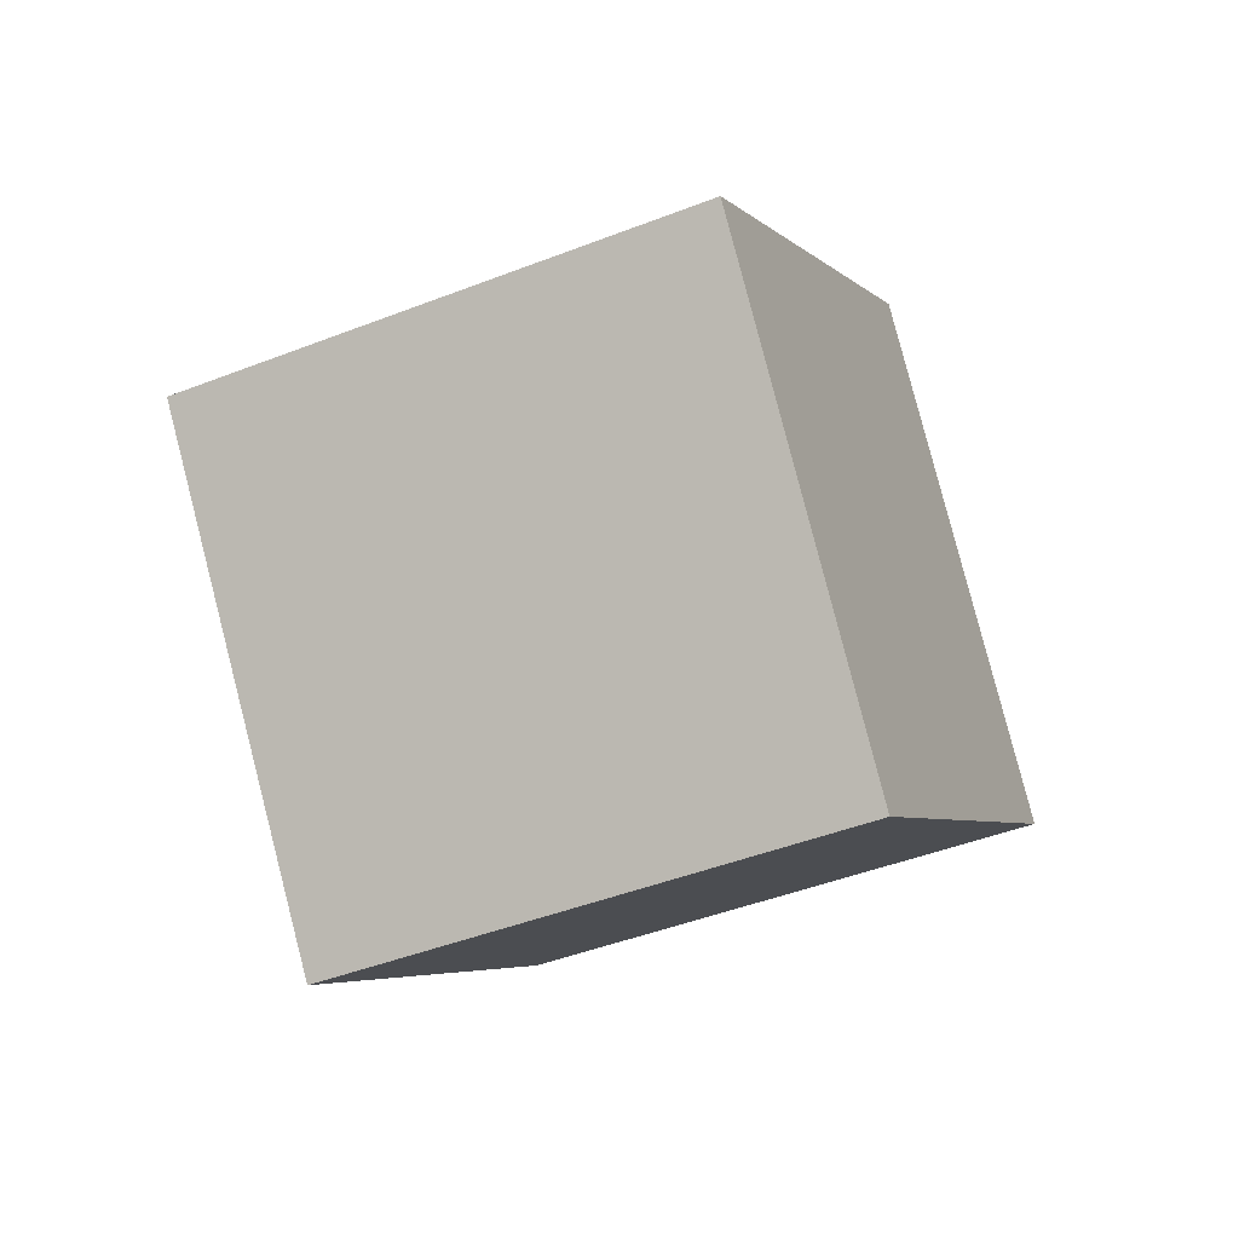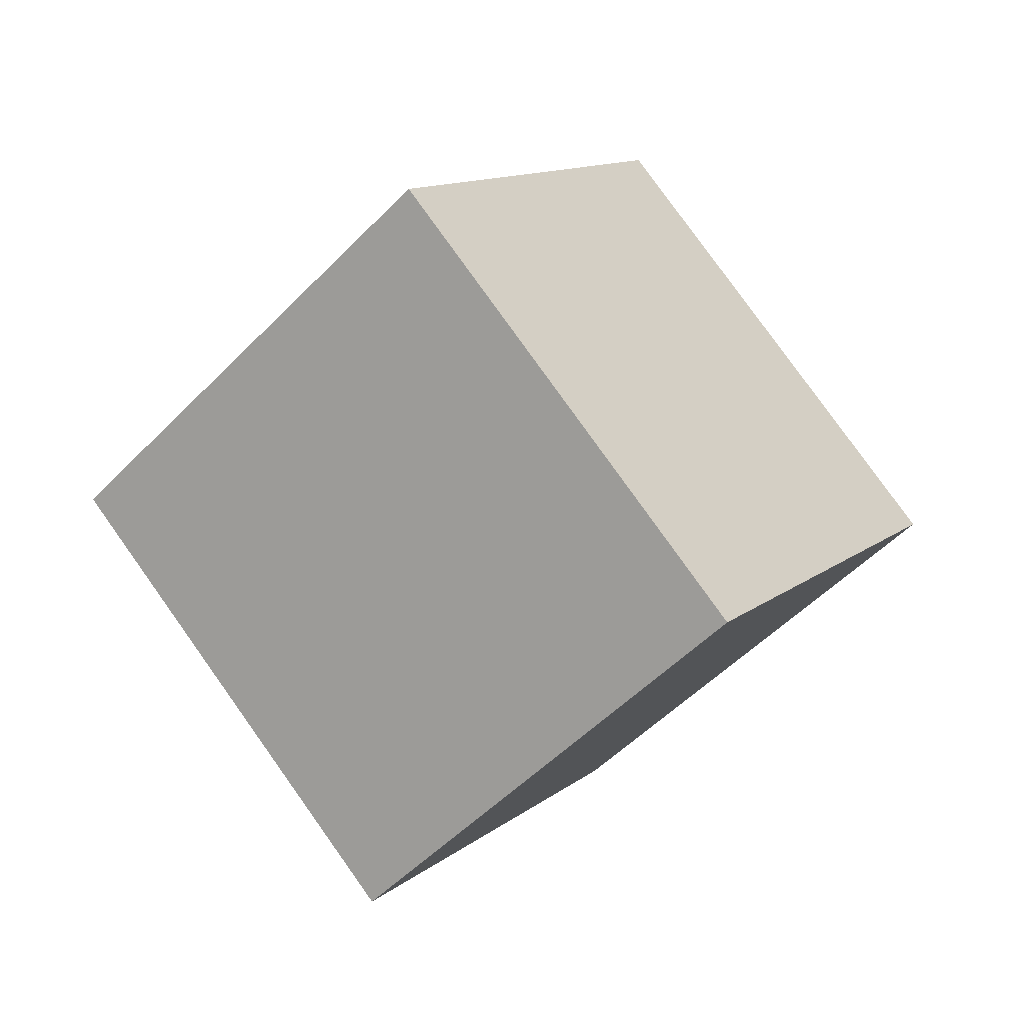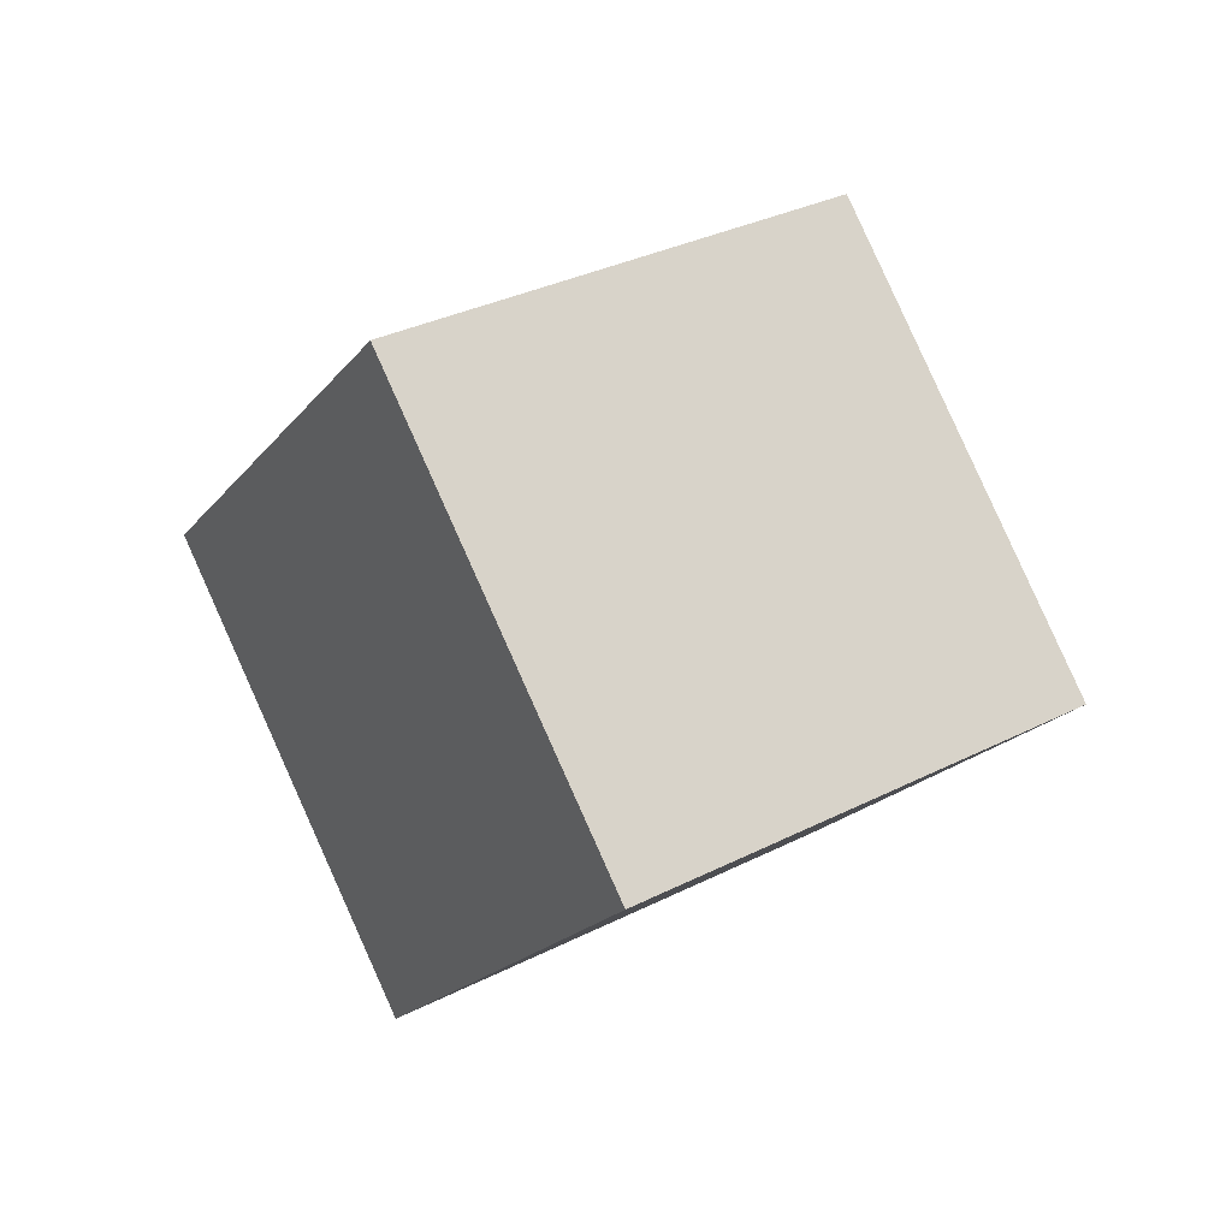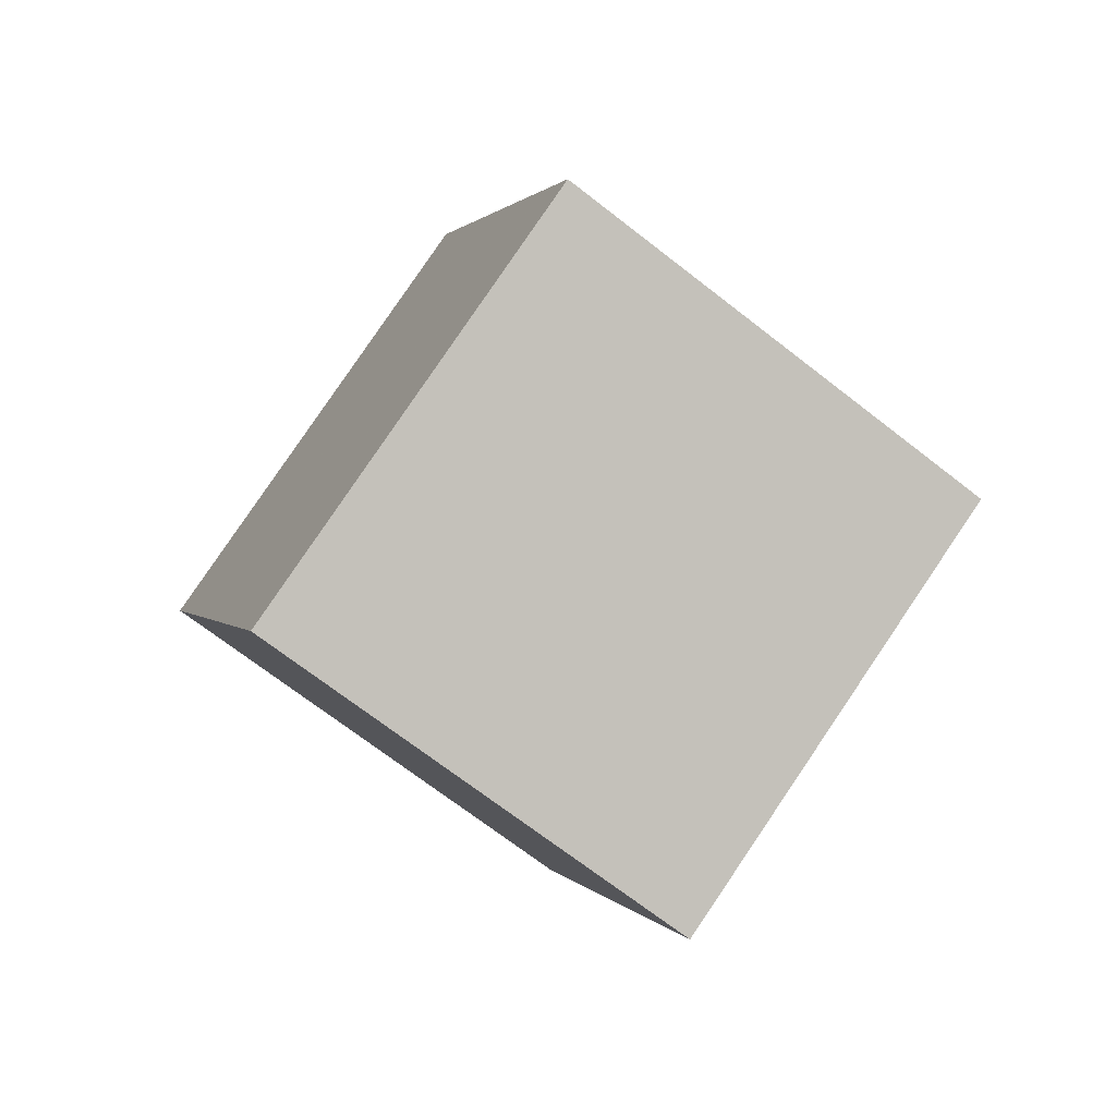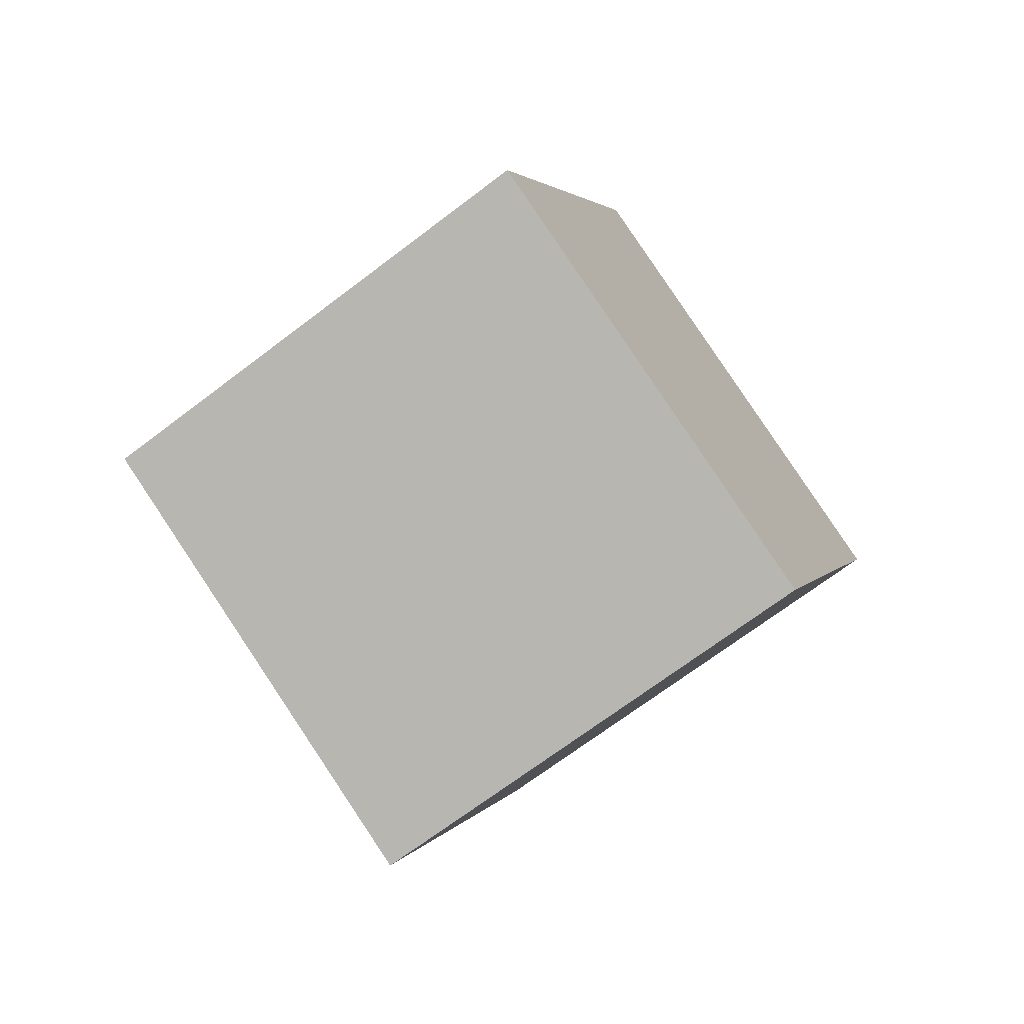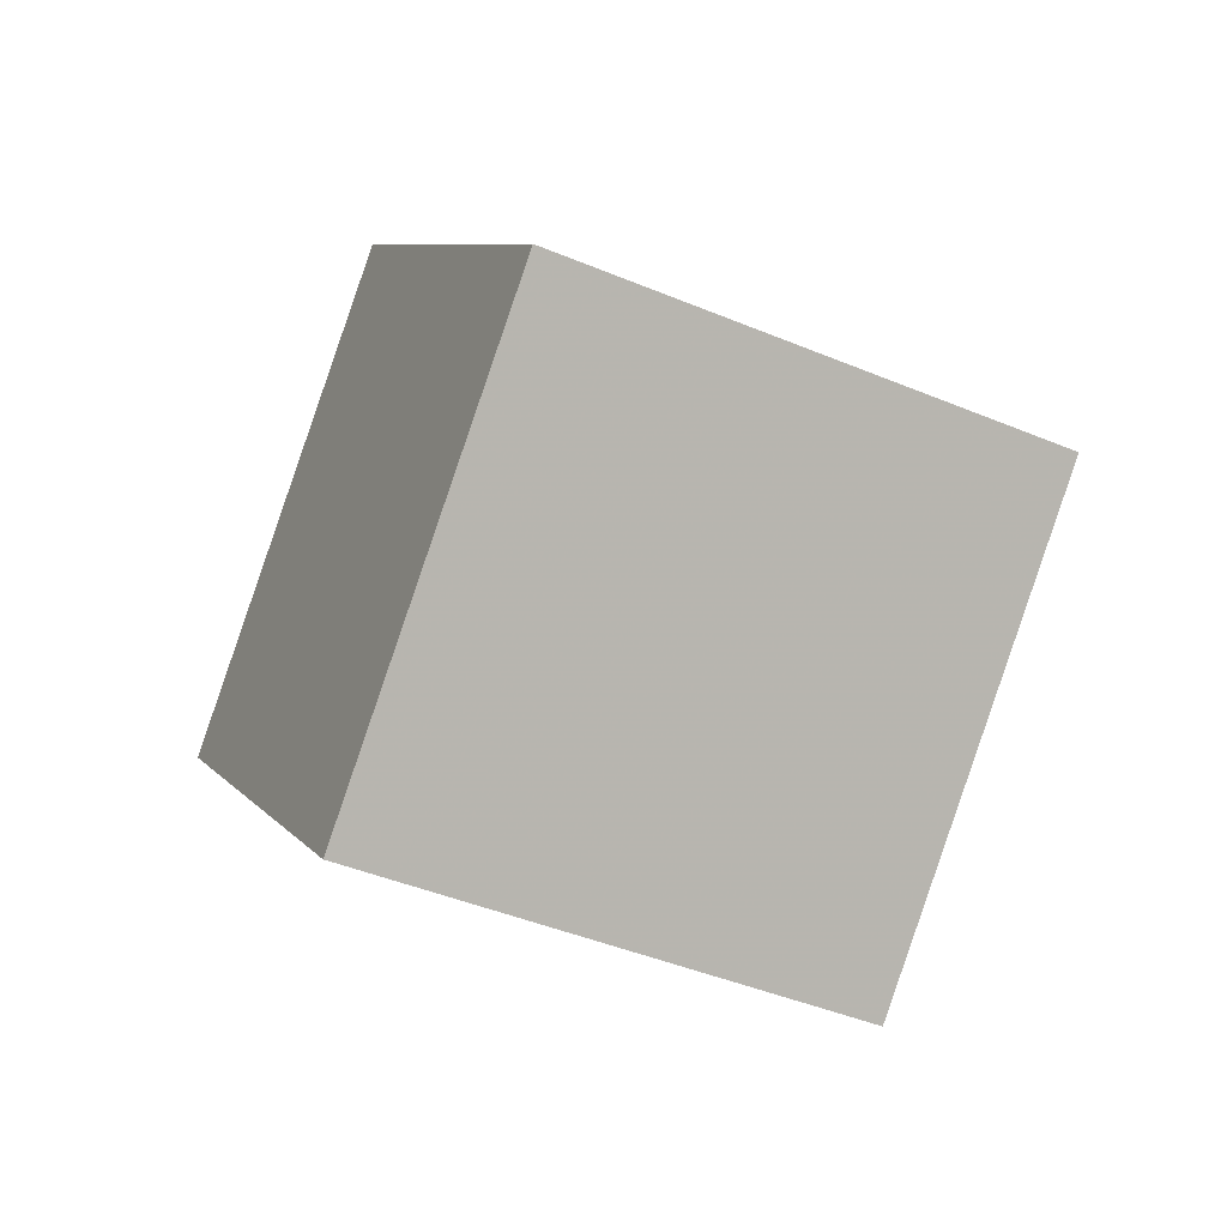
<metadata>
{"format":"obj","ext":"obj","renderer":"f3d","projection":"perspective","resolution":1024,"background":"white","views":[{"elev":23.1,"azim":-26.6,"up":"+Y"},{"elev":-14.8,"azim":-96.6,"up":"+Y"},{"elev":-58.7,"azim":147.5,"up":"+Z"},{"elev":38.1,"azim":-19.7,"up":"+Z"},{"elev":40.1,"azim":-104.1,"up":"+Z"},{"elev":31.0,"azim":32.4,"up":"+Y"}]}
</metadata>
<code>
v -3.873 2.65 12.21
v 2.923 -1.692 6.292
v -3.742 10.78 6.385
v 3.053 6.439 0.4721
v -11.21 -1.228 6.624
v -4.412 -5.57 0.7105
v -11.08 6.903 0.8036
v -4.282 2.561 -5.11
f 2 4 1
f 5 2 1
f 1 4 3
f 3 5 1
f 2 8 4
f 6 2 5
f 6 8 2
f 4 8 3
f 7 5 3
f 3 8 7
f 7 6 5
f 8 6 7

</code>
